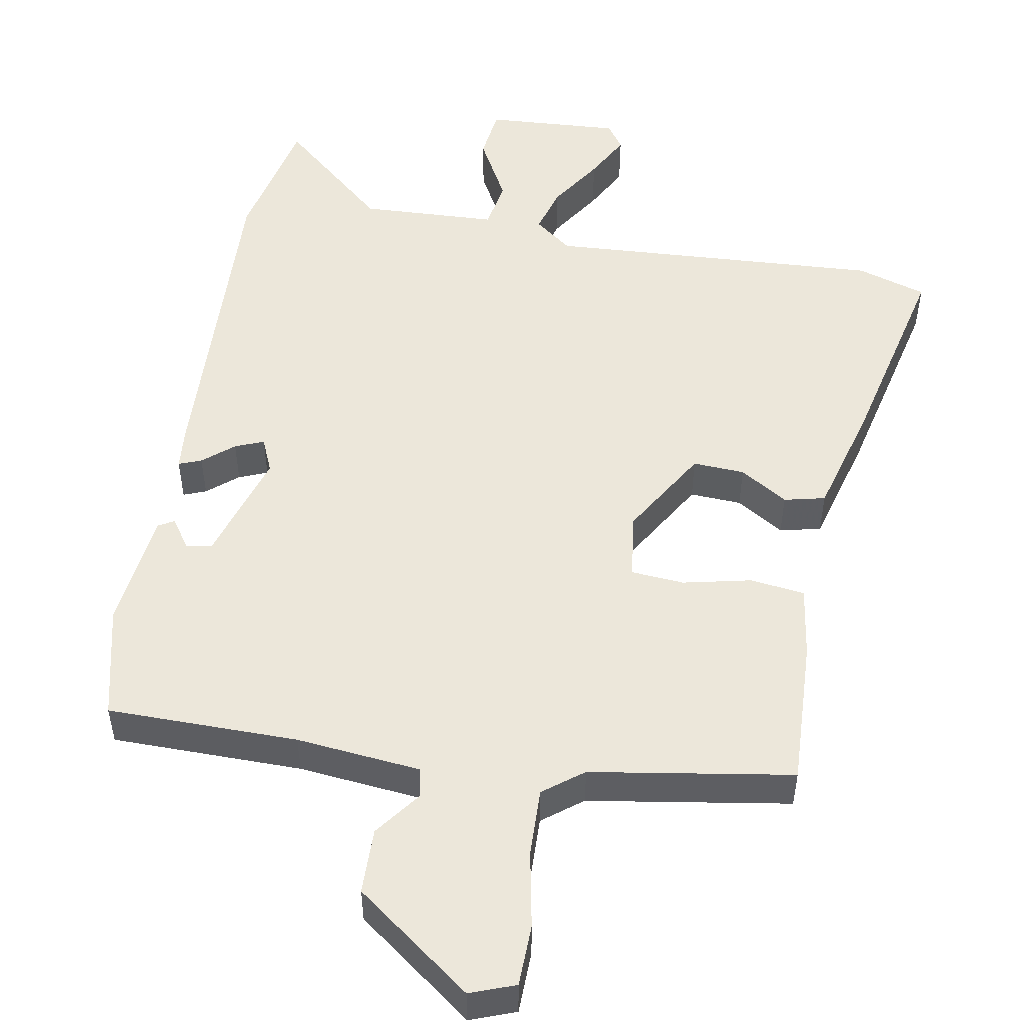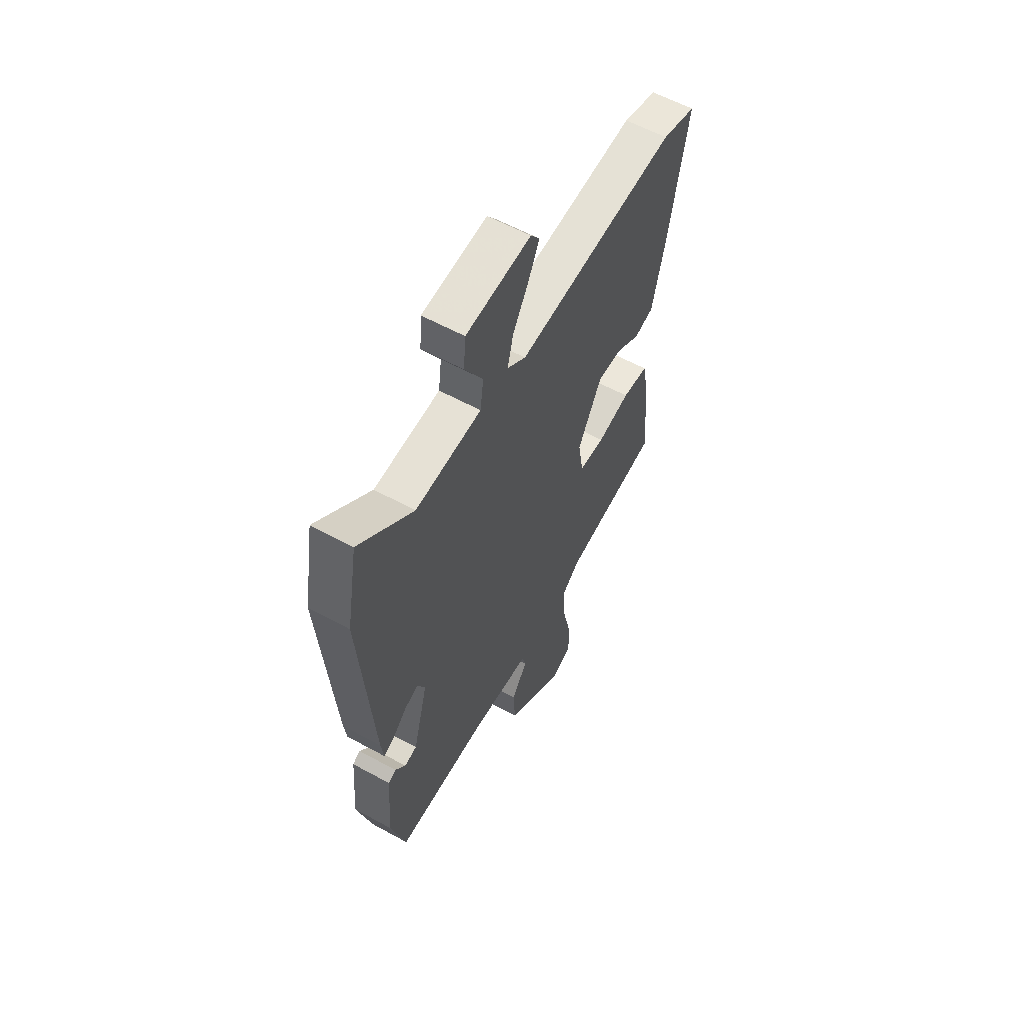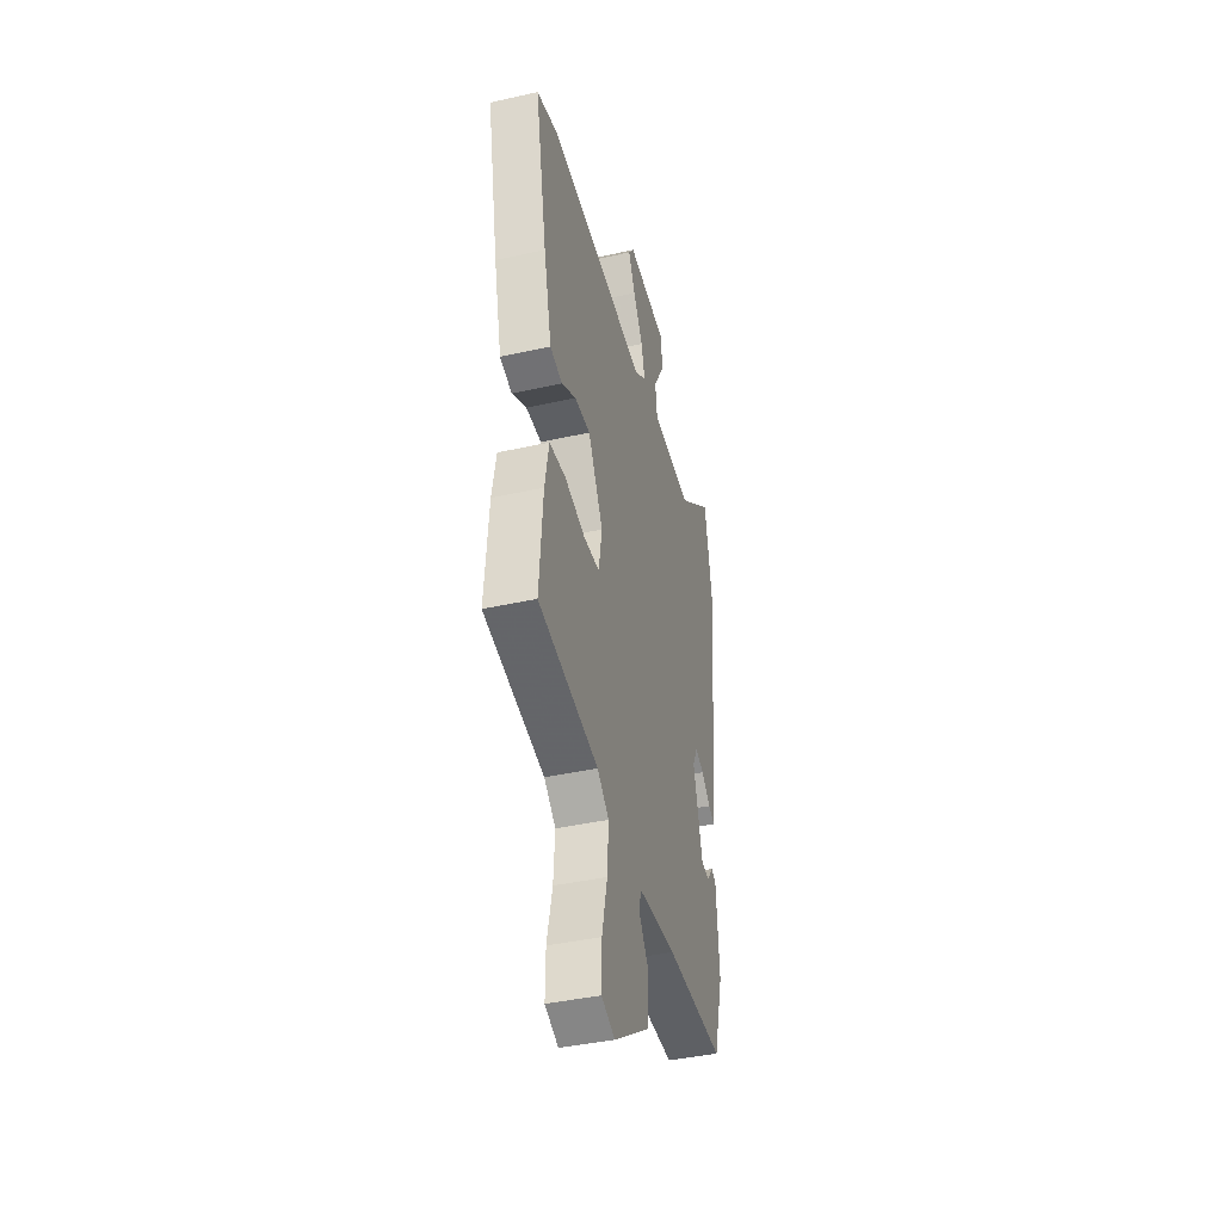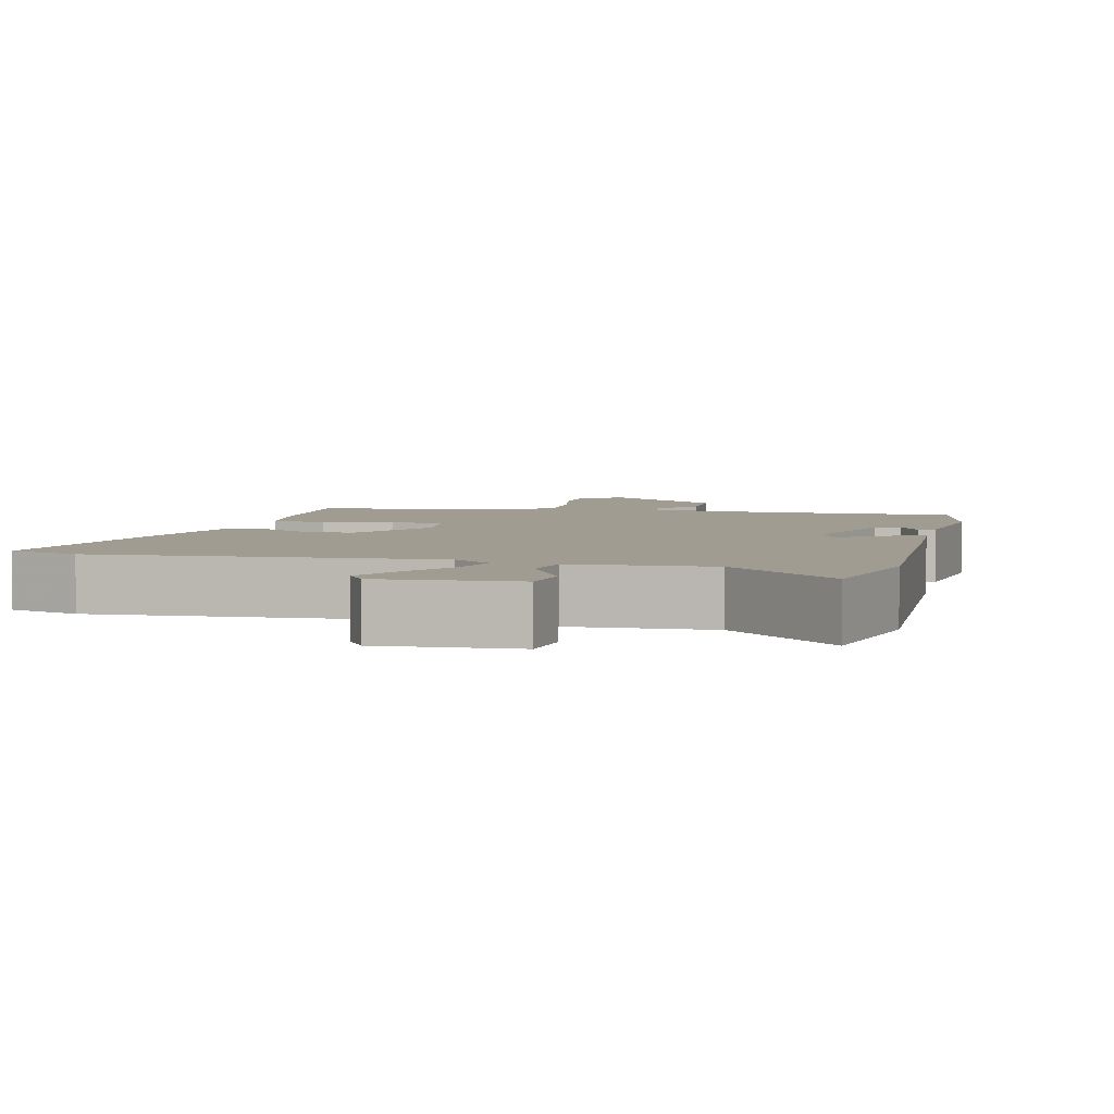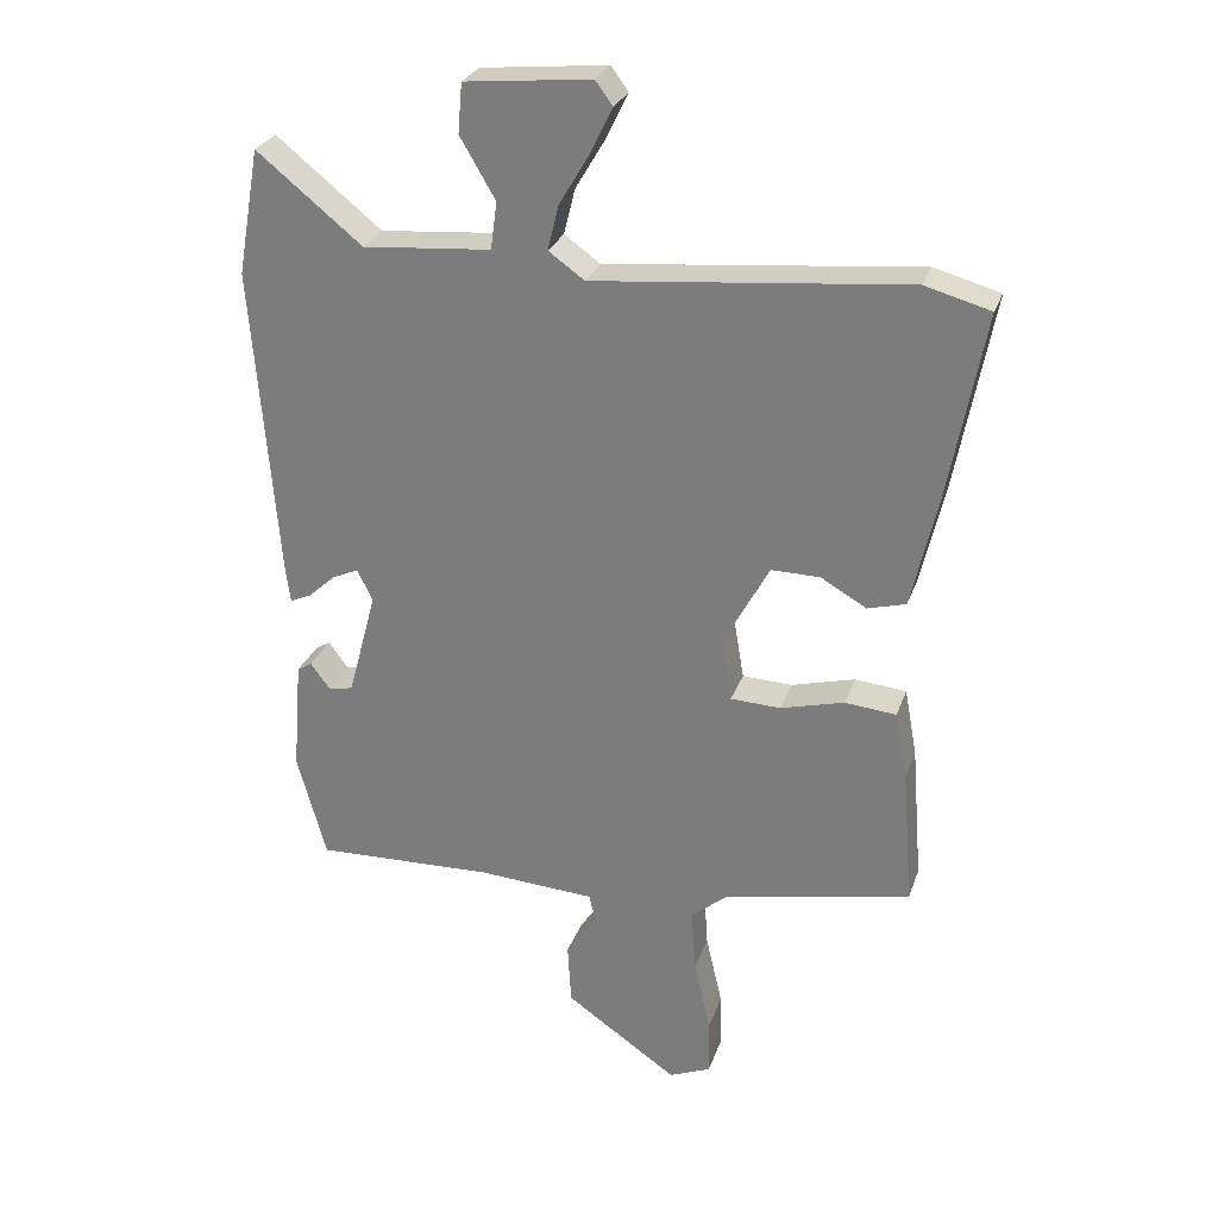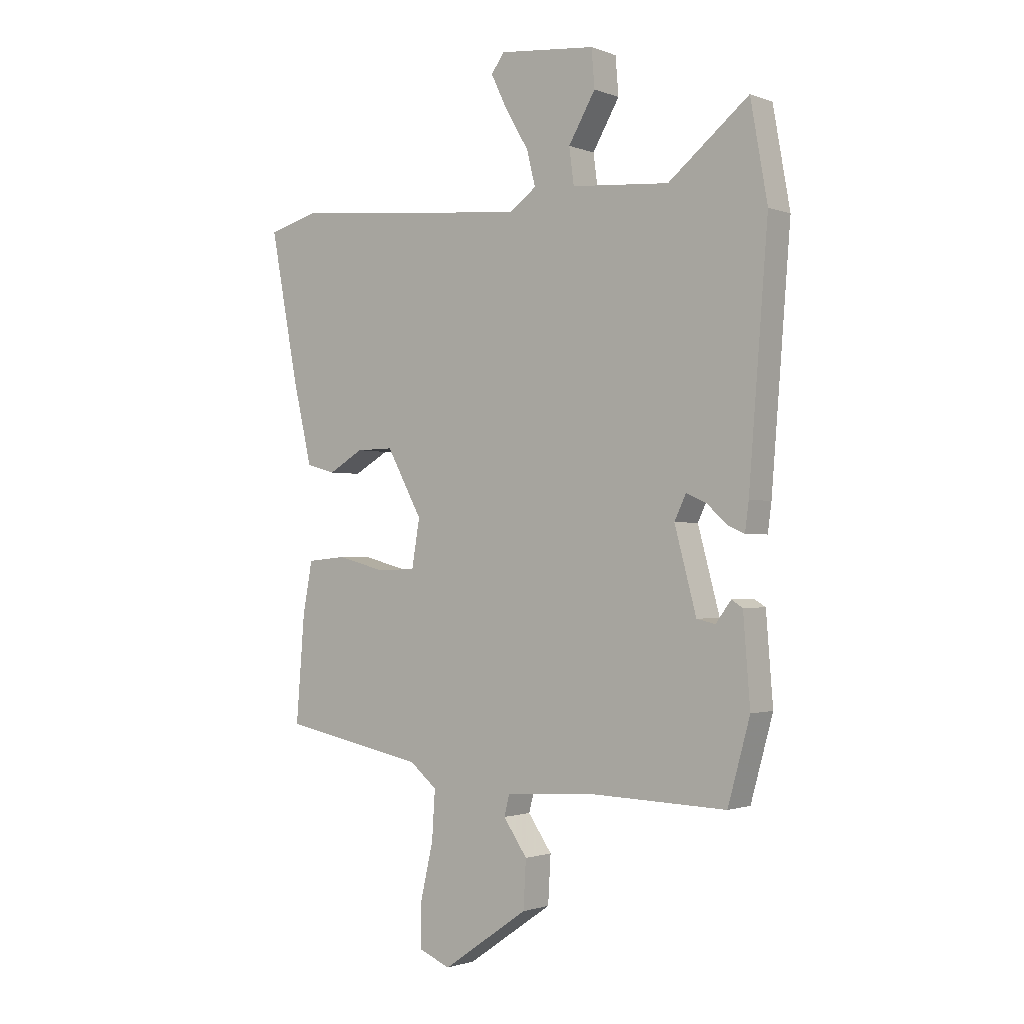
<metadata>
{"format":"obj","ext":"obj","renderer":"f3d","projection":"perspective","resolution":1024,"background":"white","views":[{"elev":51.2,"azim":-167.8,"up":"+Y"},{"elev":58.8,"azim":119.5,"up":"+Z"},{"elev":-41.1,"azim":-74.8,"up":"+Z"},{"elev":4.4,"azim":15.8,"up":"+Y"},{"elev":27.4,"azim":-162.9,"up":"+Z"},{"elev":-1.4,"azim":37.1,"up":"+Z"}]}
</metadata>
<code>
v 0.48 0.07 0.611
v 0.512 0.07 0.43
v 0.476 0.07 -0.022
v 0.469 0.07 -0.075
v 0.439 0.07 -0.062
v 0.399 0.07 -0.026
v 0.361 0.07 -0.009
v 0.339 0.07 -0.055
v 0.38 0.07 -0.208
v 0.415 0.07 -0.216
v 0.444 0.07 -0.177
v 0.465 0.07 -0.19
v 0.478 0.07 -0.353
v 0.436 0.07 -0.505
v 0.178 0.07 -0.497
v 0.009 0.07 -0.508
v -0.001 0.07 -0.547
v 0.044 0.07 -0.612
v 0.039 0.07 -0.701
v -0.123 0.07 -0.813
v -0.183 0.07 -0.788
v -0.182 0.07 -0.705
v -0.158 0.07 -0.601
v -0.152 0.07 -0.509
v -0.204 0.07 -0.466
v -0.475 0.07 -0.412
v -0.459 0.07 -0.213
v -0.441 0.07 -0.116
v -0.367 0.07 -0.109
v -0.275 0.07 -0.133
v -0.203 0.07 -0.13
v -0.188 0.07 -0.041
v -0.255 0.07 0.082
v -0.325 0.07 0.081
v -0.391 0.07 0.043
v -0.446 0.07 0.058
v -0.482 0.07 0.212
v -0.535 0.07 0.49
v -0.44 0.07 0.516
v 0.011 0.07 0.473
v 0.063 0.07 0.51
v 0.047 0.07 0.575
v 0.003 0.07 0.649
v -0.028 0.07 0.713
v -0.003 0.07 0.747
v 0.179 0.07 0.729
v 0.185 0.07 0.658
v 0.134 0.07 0.571
v 0.143 0.07 0.503
v 0.328 0.07 0.488
v 0.48 0 0.611
v 0.512 0 0.43
v 0.476 0 -0.022
v 0.469 0 -0.075
v 0.439 0 -0.062
v 0.399 0 -0.026
v 0.361 0 -0.009
v 0.339 0 -0.055
v 0.38 0 -0.208
v 0.415 0 -0.216
v 0.444 0 -0.177
v 0.465 0 -0.19
v 0.478 0 -0.353
v 0.436 0 -0.505
v 0.178 0 -0.497
v 0.009 0 -0.508
v -0.001 0 -0.547
v 0.044 0 -0.612
v 0.039 0 -0.701
v -0.123 0 -0.813
v -0.183 0 -0.788
v -0.182 0 -0.705
v -0.158 0 -0.601
v -0.152 0 -0.509
v -0.204 0 -0.466
v -0.475 0 -0.412
v -0.459 0 -0.213
v -0.441 0 -0.116
v -0.367 0 -0.109
v -0.275 0 -0.133
v -0.203 0 -0.13
v -0.188 0 -0.041
v -0.255 0 0.082
v -0.325 0 0.081
v -0.391 0 0.043
v -0.446 0 0.058
v -0.482 0 0.212
v -0.535 0 0.49
v -0.44 0 0.516
v 0.011 0 0.473
v 0.063 0 0.51
v 0.047 0 0.575
v 0.003 0 0.649
v -0.028 0 0.713
v -0.003 0 0.747
v 0.179 0 0.729
v 0.185 0 0.658
v 0.134 0 0.571
v 0.143 0 0.503
v 0.328 0 0.488
f 45 46 47 48
f 45 48 49
f 42 43 44 45
f 42 45 49
f 41 42 49
f 40 41 49
f 37 38 39 40
f 37 40 49 50
f 34 35 36 37
f 33 34 37 50
f 27 28 29 30
f 25 26 27 30
f 24 25 30 31
f 20 21 22 23
f 20 23 24
f 17 18 19 20
f 16 17 20 24
f 15 16 24 31
f 10 11 12 13
f 9 10 13 14
f 8 9 14 15
f 3 4 5 6
f 3 6 7
f 50 1 2 3
f 50 3 7
f 32 33 50 7
f 8 15 31 32
f 7 8 32
f 98 97 96 95
f 99 98 95
f 95 94 93 92
f 99 95 92
f 99 92 91
f 99 91 90
f 90 89 88 87
f 100 99 90 87
f 87 86 85 84
f 100 87 84 83
f 80 79 78 77
f 80 77 76 75
f 81 80 75 74
f 73 72 71 70
f 74 73 70
f 70 69 68 67
f 74 70 67 66
f 81 74 66 65
f 63 62 61 60
f 64 63 60 59
f 65 64 59 58
f 56 55 54 53
f 57 56 53
f 53 52 51 100
f 57 53 100
f 57 100 83 82
f 82 81 65 58
f 82 58 57
f 1 51 52 2
f 2 52 53 3
f 3 53 54 4
f 4 54 55 5
f 5 55 56 6
f 6 56 57 7
f 7 57 58 8
f 8 58 59 9
f 9 59 60 10
f 10 60 61 11
f 11 61 62 12
f 12 62 63 13
f 13 63 64 14
f 14 64 65 15
f 15 65 66 16
f 16 66 67 17
f 17 67 68 18
f 18 68 69 19
f 19 69 70 20
f 20 70 71 21
f 21 71 72 22
f 22 72 73 23
f 23 73 74 24
f 24 74 75 25
f 25 75 76 26
f 26 76 77 27
f 27 77 78 28
f 28 78 79 29
f 29 79 80 30
f 30 80 81 31
f 31 81 82 32
f 32 82 83 33
f 33 83 84 34
f 34 84 85 35
f 35 85 86 36
f 36 86 87 37
f 37 87 88 38
f 38 88 89 39
f 39 89 90 40
f 40 90 91 41
f 41 91 92 42
f 42 92 93 43
f 43 93 94 44
f 44 94 95 45
f 45 95 96 46
f 46 96 97 47
f 47 97 98 48
f 48 98 99 49
f 49 99 100 50
f 50 100 51 1

</code>
